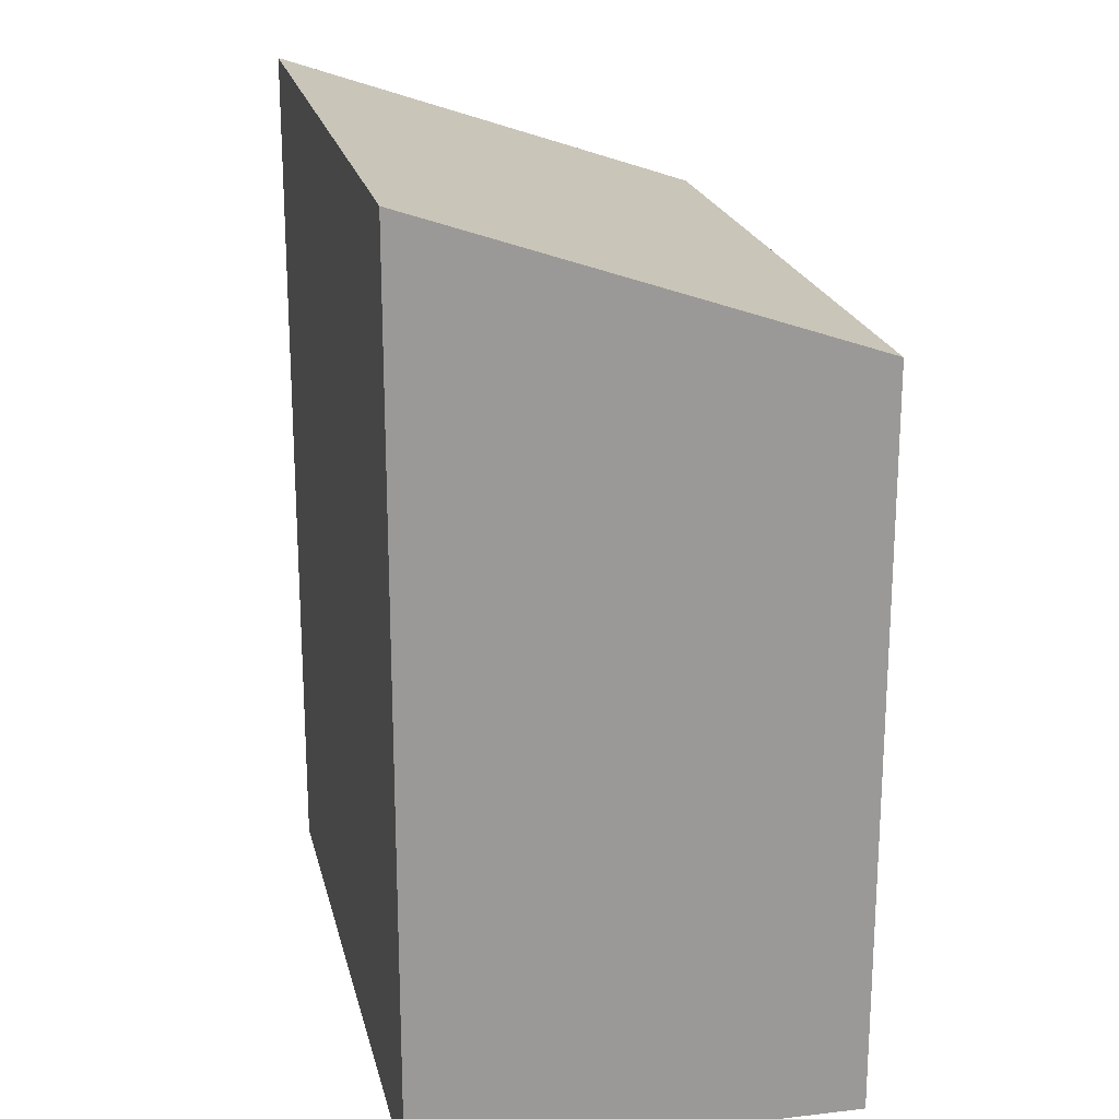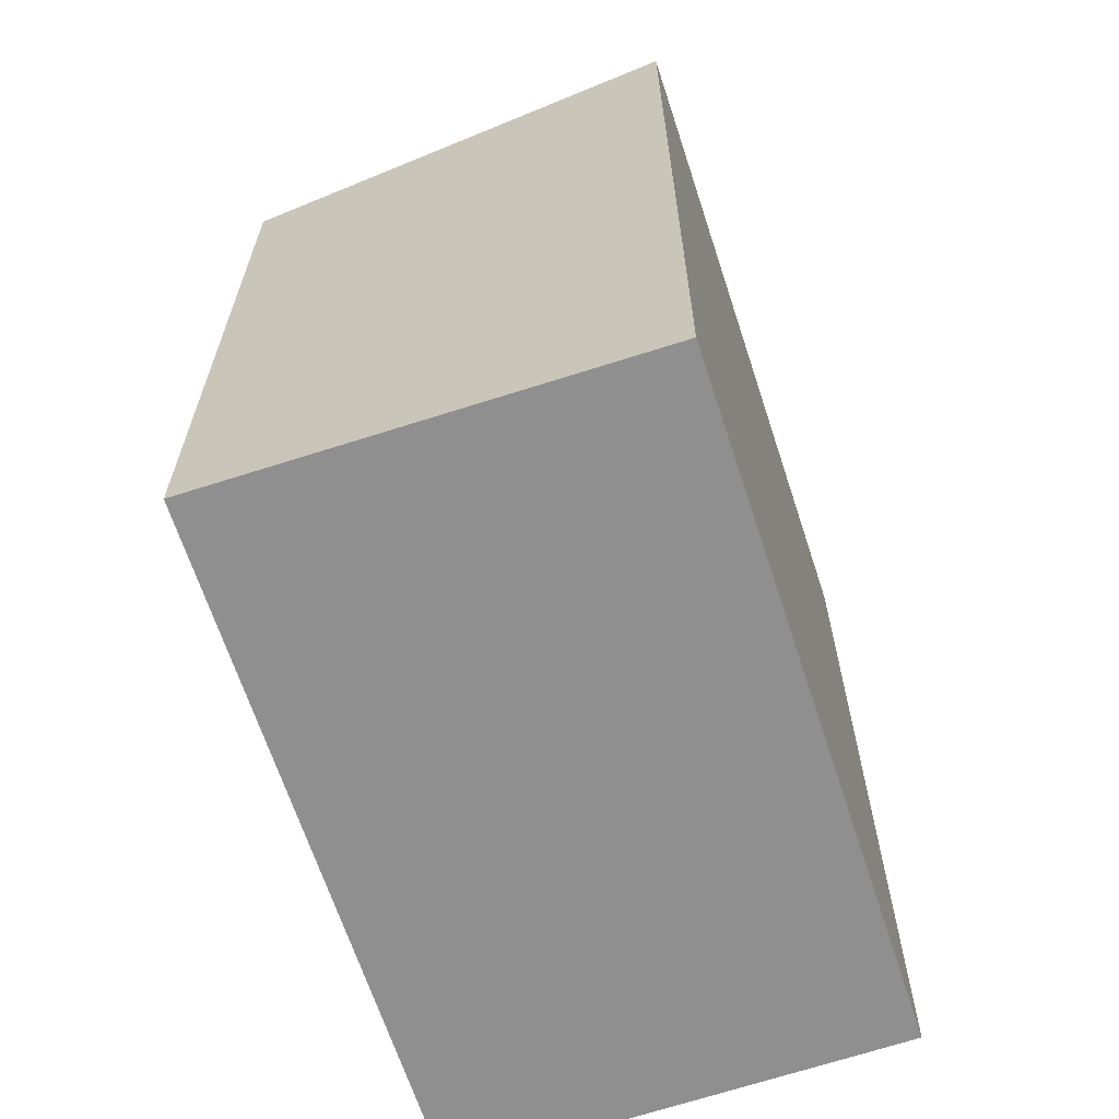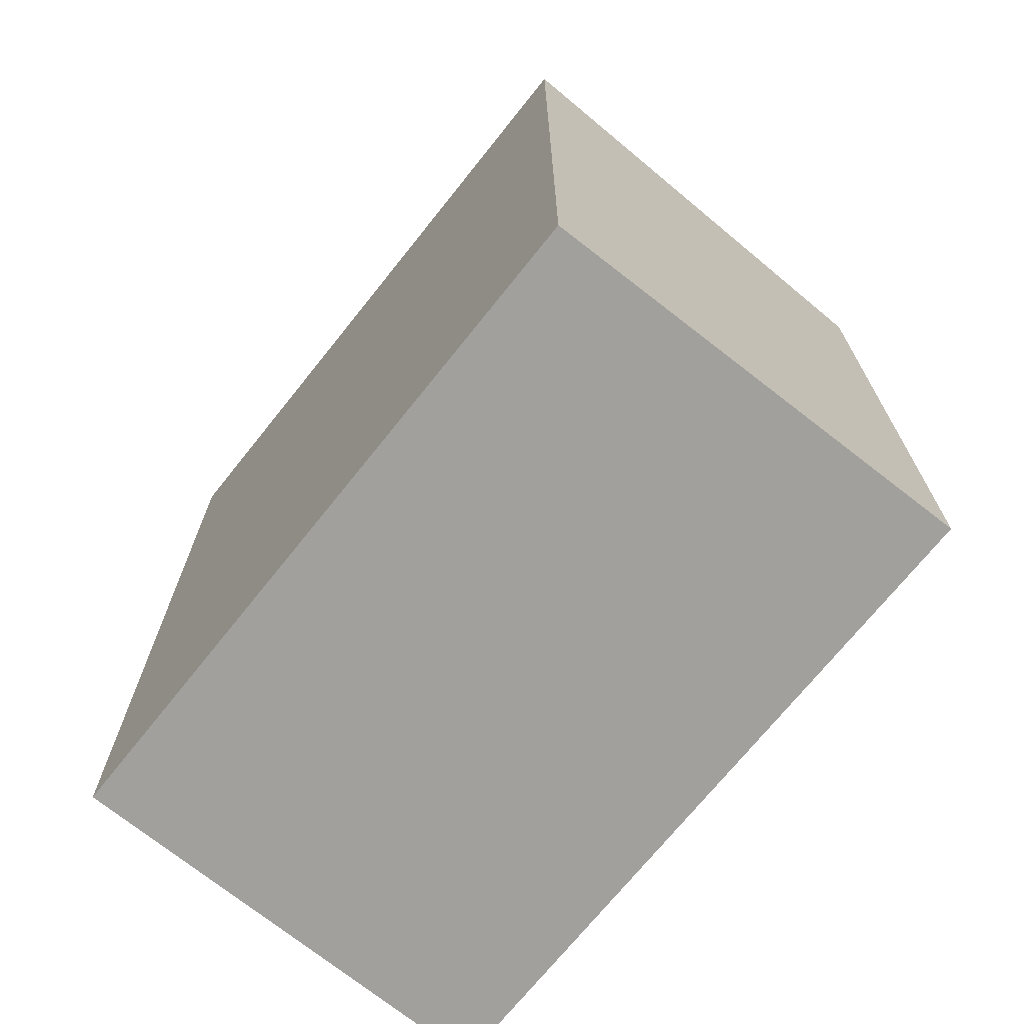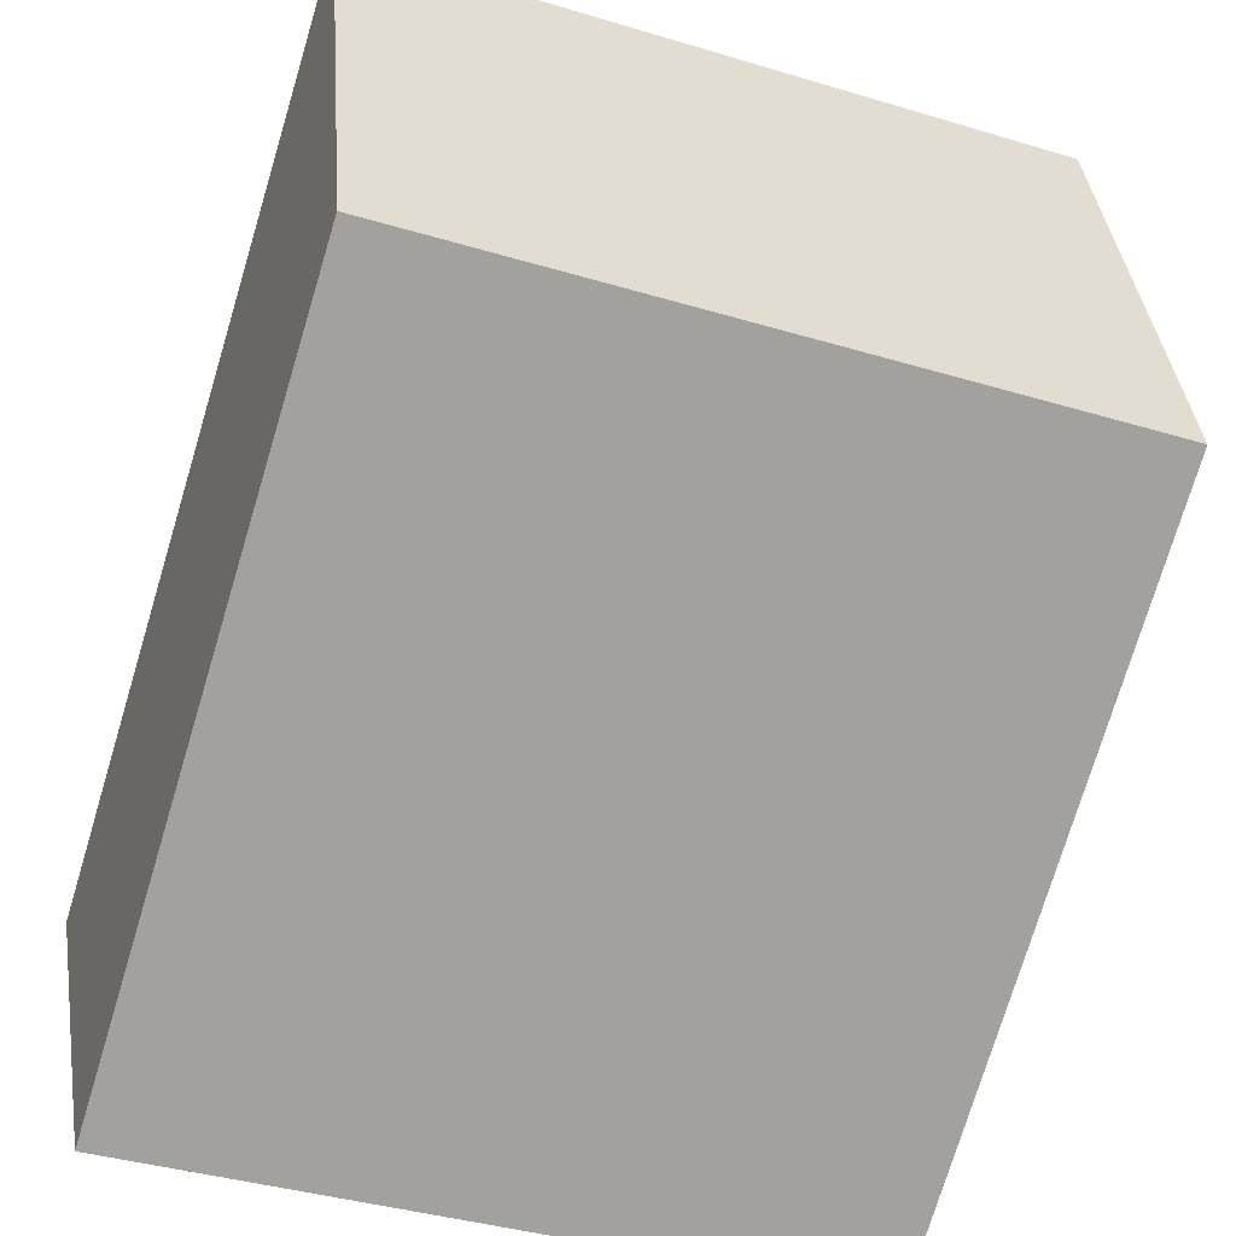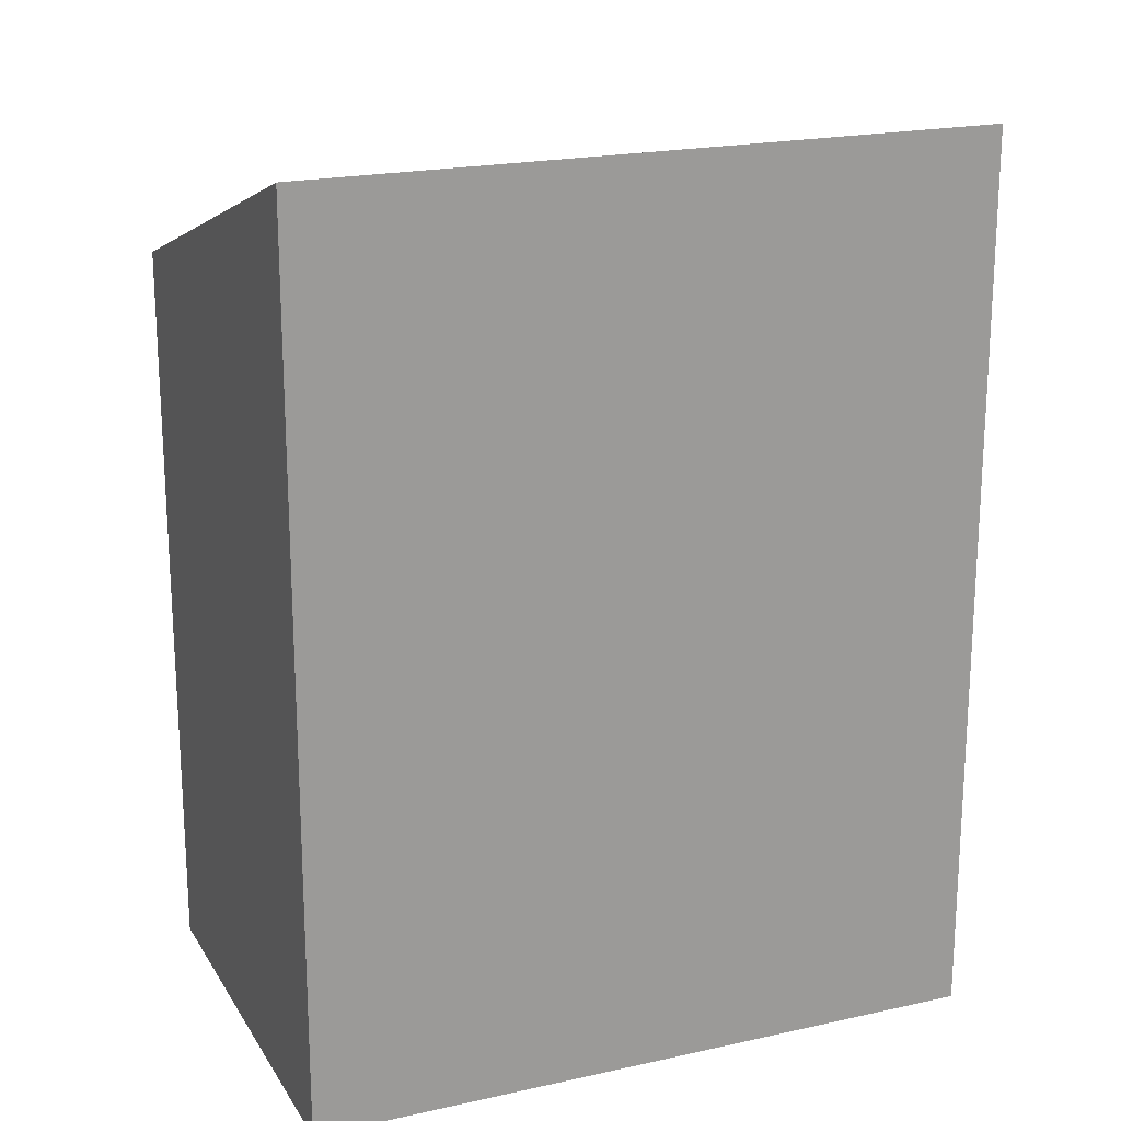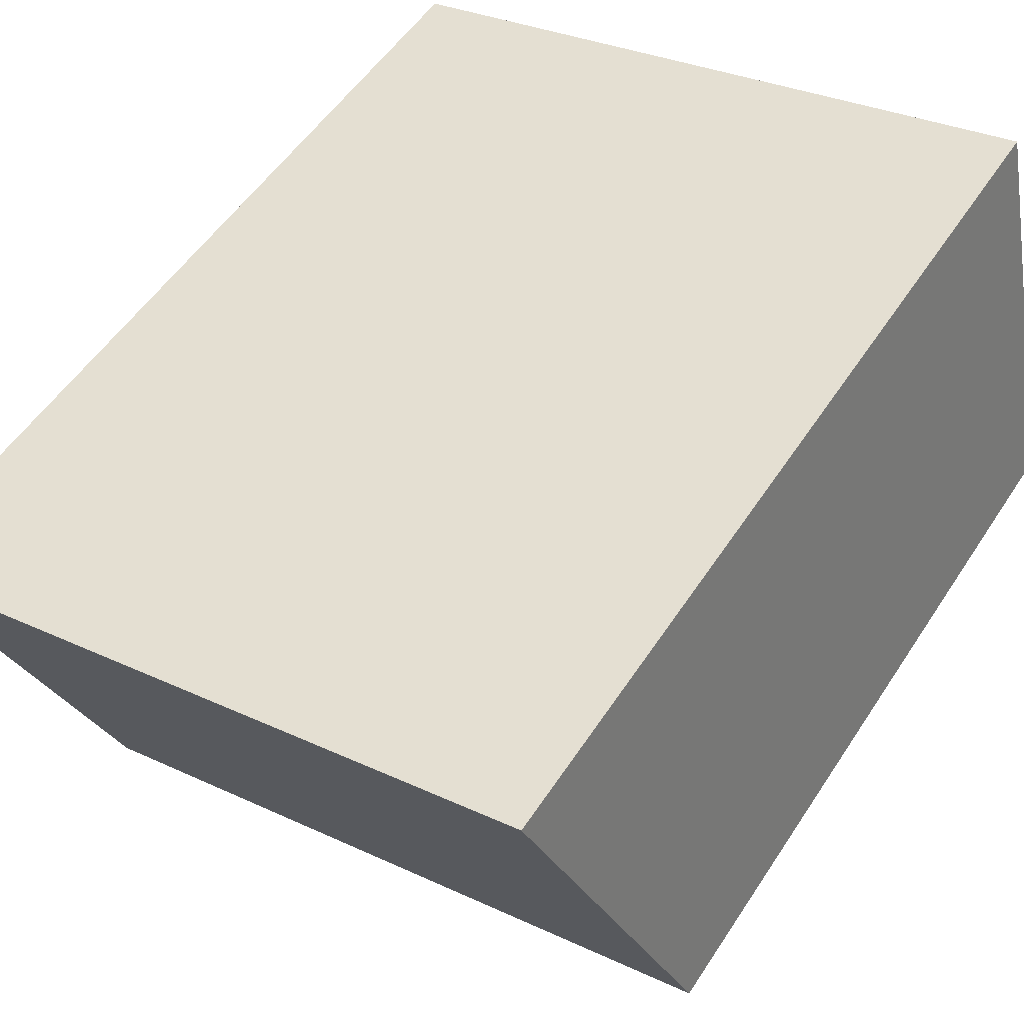
<metadata>
{"format":"obj","ext":"obj","renderer":"f3d","projection":"perspective","resolution":1024,"background":"white","views":[{"elev":21.2,"azim":89.1,"up":"+Y"},{"elev":-65.4,"azim":-60.2,"up":"+Y"},{"elev":-71.6,"azim":63.1,"up":"+Y"},{"elev":-75.5,"azim":163.2,"up":"+Z"},{"elev":19.9,"azim":-10.8,"up":"+Y"},{"elev":52.4,"azim":-147.9,"up":"+Z"}]}
</metadata>
<code>
v  18.07 21 4.429
v  4.084 21.93 10.17
v  18.6 21.95 7.164
v  16.92 18.94 -1.458
v  16.53 18.23 -3.498
v  7.614 18.23 -1.611
v  2.221 21.93 10.55
v  1.676 21.02 7.963
v  0.444 18.97 2.11
v  2.602 18.23 -0.55
v  0 18.23 1.116e-15
v  18.6 -4.387e-16 7.164
v  16.53 2.142e-16 -3.498
v  18.07 -2.712e-16 4.429
v  16.92 8.928e-17 -1.458
v  2.602 3.368e-17 -0.55
v  0 0 0
v  7.614 9.865e-17 -1.611
v  0.444 -1.292e-16 2.11
v  1.676 -4.876e-16 7.963
v  2.221 -6.461e-16 10.55
v  4.084 -6.225e-16 10.17
g defaultobject
f 1 2 3
f 2 1 4
f 2 4 5
f 2 5 6
f 2 6 7
f 7 6 8
f 8 6 9
f 9 6 10
f 9 10 11
f 12 1 3
f 1 12 4
f 4 12 5
f 5 12 13
f 13 12 14
f 13 14 15
f 13 6 5
f 6 13 10
f 10 13 11
f 11 13 16
f 11 16 17
f 16 13 18
f 17 9 11
f 9 17 8
f 8 17 7
f 7 17 19
f 7 19 20
f 7 20 21
f 21 2 7
f 2 21 3
f 3 21 12
f 12 21 22
f 16 19 17
f 19 16 20
f 20 16 18
f 20 18 13
f 20 13 21
f 21 13 22
f 22 13 15
f 22 15 14
f 22 14 12

</code>
